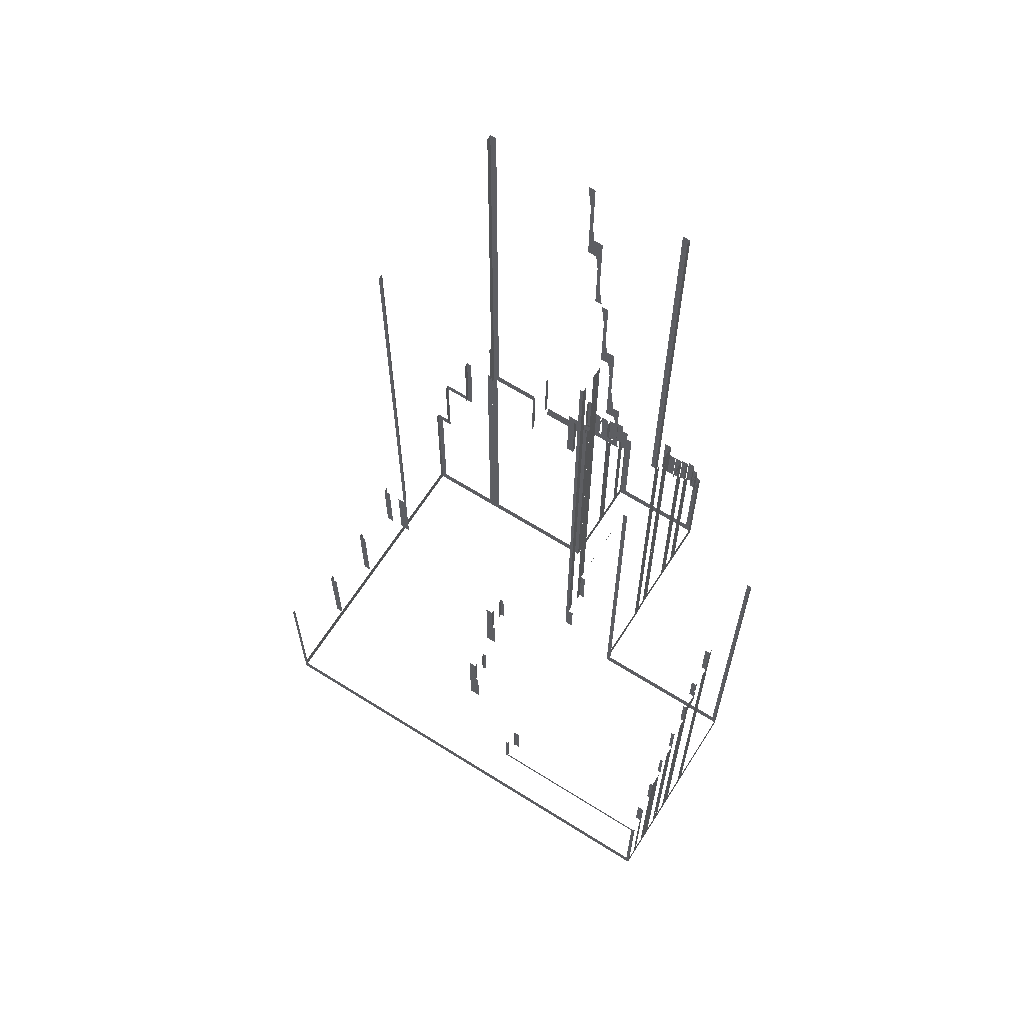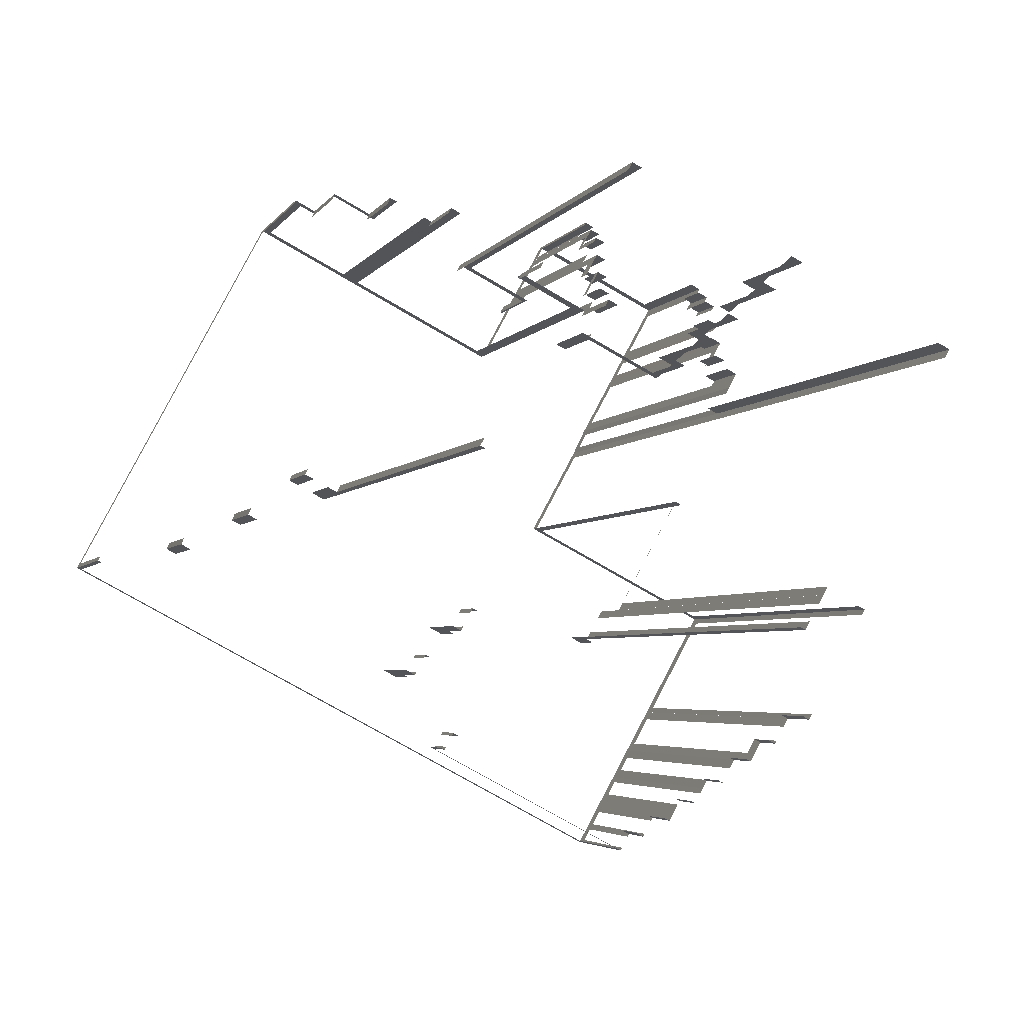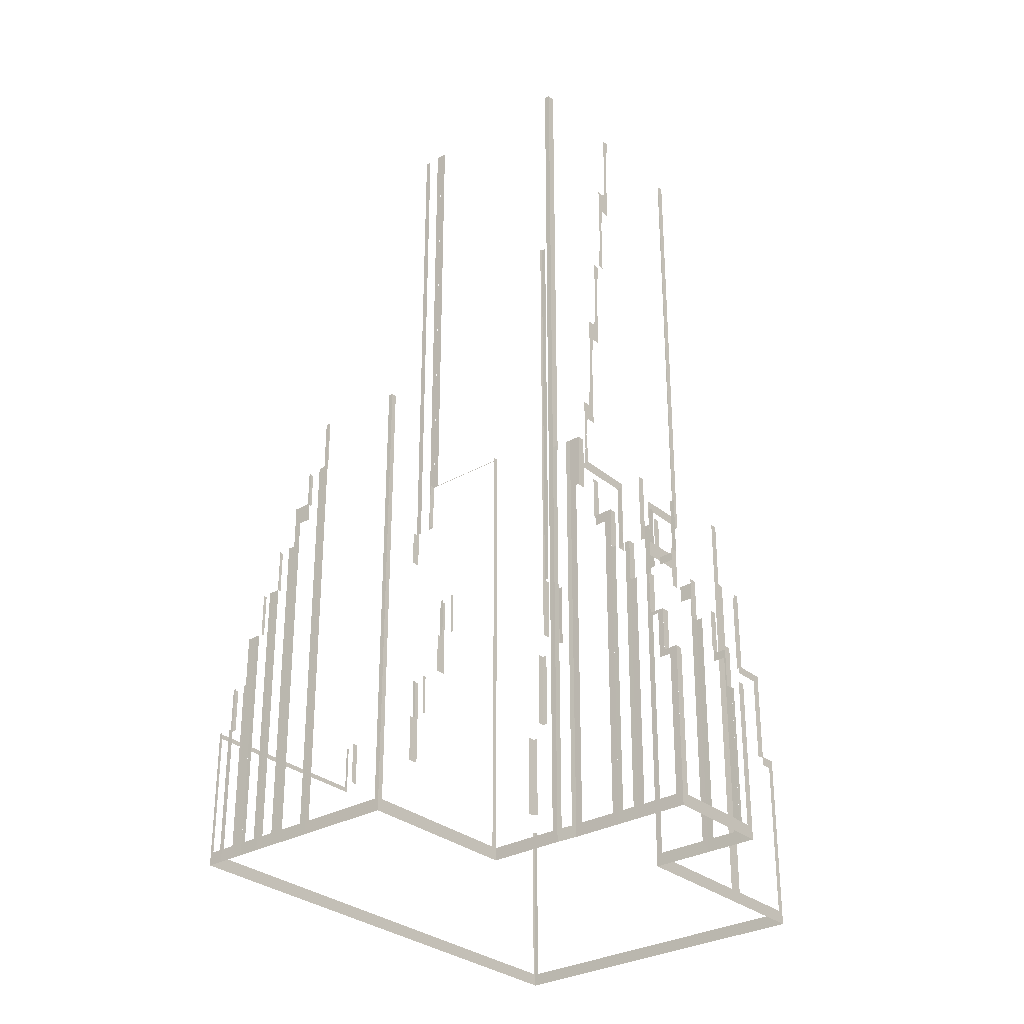
<metadata>
{"format":"obj","ext":"obj","renderer":"f3d","projection":"perspective","resolution":1024,"background":"white","views":[{"elev":64.8,"azim":4.1,"up":"+Z"},{"elev":-2.9,"azim":-13.0,"up":"+Y"},{"elev":-30.2,"azim":101.4,"up":"+Z"}]}
</metadata>
<code>
o geometryt000010000010000110010110000110000110100000110110st22_G
v 1248 -171.6 755.6
v 1248 -171.6 761.6
v 1248 -171.5 761.6
v 1248 -171.5 755
v 1269 -183.2 755
v 1270 -183.4 755.6
v 1269 -183.2 738.3
v 1210 -151.2 738.3
v 1248 -171.6 736.6
v 1270 -183.4 736.6
v 1210 -151 761.6
v 1210 -151.2 761.6
v 1210 -151 736.6
v 1210 -150.5 738.3
v 1210 -151 761.6
v 1210 -150.5 761.6
v 1231 -110.9 736.6
v 1231 -111.4 738.3
v 1210 -151 736.6
v 1231 -111.4 761.6
v 1231 -110.9 761.6
v 1217 -149 774.6
v 1217 -149 761.6
v 1217 -149.6 761.6
v 1217 -149.6 774.6
v 1233 -112.1 774.6
v 1233 -112.1 761.6
v 1233 -112.7 761.6
v 1233 -112.7 774.6
v 1217 -149.6 774.6
v 1217 -149.6 761.6
v 1218 -150.2 761.6
v 1218 -150.2 774.6
v 1241 -162.8 761.6
v 1242 -163.4 761.6
v 1242 -163.4 768.6
v 1241 -162.8 774.6
v 1242 -163.4 774.6
v 1222 -147.1 786.6
v 1222 -147.1 774.6
v 1223 -147.5 774.6
v 1223 -147.5 786.6
v 1244 -158.3 774.6
v 1245 -158.8 774.6
v 1245 -158.8 780.6
v 1244 -158.3 786.6
v 1245 -158.8 786.6
v 1223 -146.4 786.6
v 1223 -146.4 774.6
v 1222 -147.1 774.6
v 1222 -147.1 786.6
v 1237 -114.1 786.6
v 1237 -114.1 774.6
v 1237 -114.8 774.6
v 1237 -114.8 786.6
v 1227 -143.5 796.6
v 1227 -143.5 786.6
v 1227 -144 786.6
v 1227 -144 796.6
v 1229 -144.7 796.6
v 1229 -144.7 786.6
v 1229 -144.9 786.6
v 1230 -145.2 786.6
v 1230 -145.2 796.6
v 1227 -143 796.6
v 1227 -143 786.6
v 1227 -143.5 786.6
v 1227 -143.5 796.6
v 1241 -116.4 796.6
v 1241 -116.4 786.6
v 1241 -117 786.6
v 1241 -117 796.6
v 1230 -145.2 796.6
v 1230 -145.2 786.6
v 1230 -145.4 786.6
v 1230 -145.4 862.8
v 1230 -145.2 862.8
v 1256 -159.5 786.6
v 1257 -159.7 786.6
v 1257 -159.7 791.6
v 1256 -159.5 862.8
v 1257 -159.7 862.8
v 1230 -144.5 862.8
v 1230 -144.5 796.6
v 1230 -145.2 796.6
v 1230 -145.2 862.8
v 1242 -122.2 862.8
v 1242 -122.2 796.6
v 1242 -122.8 796.6
v 1242 -122.8 862.8
v 1233 -112.1 761.6
v 1233 -112.1 774.6
v 1233 -112.1 773.5
v 1233 -112.1 760.3
v 1232 -111.3 760.3
v 1231 -110.9 761.6
v 1237 -114.1 774.6
v 1237 -114.1 786.6
v 1238 -114.5 786.6
v 1238 -114.5 773.5
v 1232 -111.3 738.3
v 1241 -116 738.3
v 1237 -114.1 736.6
v 1233 -112.1 736.6
v 1231 -110.9 736.6
v 1241 -116 786.6
v 1241 -116.4 786.6
v 1241 -116.4 736.6
v 1242 -116.9 796.6
v 1242 -116.9 738.3
v 1241 -116.4 786.6
v 1241 -116.4 796.6
v 1257 -124.8 738.3
v 1251 -121.6 736.6
v 1241 -116.4 736.6
v 1257 -124.8 784.4
v 1258 -125.3 736.6
v 1251 -121.6 784.4
v 1251 -121.6 786.6
v 1258 -125.3 786.6
v 1242 -163.4 768.6
v 1242 -163.4 761.6
v 1242 -163.6 761.6
v 1242 -163.6 768.6
v 1271 -179.2 768.6
v 1271 -179.2 761.6
v 1272 -179.4 761.6
v 1272 -179.4 768.6
v 1242 -163.4 774.6
v 1242 -163.4 768.6
v 1242 -163 768.6
v 1242 -163 774.6
v 1243 -161.6 774.6
v 1243 -161.6 768.6
v 1243 -161.5 768.6
v 1243 -161.2 768.6
v 1243 -161.2 774.6
v 1249 -125.7 786.6
v 1249 -125.7 786.6
v 1249 -125.7 796.6
v 1249 -125.7 798.1
v 1248 -125.2 796.6
v 1246 -124 796.6
v 1242 -122.2 796.6
v 1243 -122.6 798.1
v 1242 -122.2 862.8
v 1243 -122.6 862.8
v 1256 -129.4 796.6
v 1256 -129.4 786.6
v 1255 -128.9 786.6
v 1255 -128.9 798.1
v 1262 -132.8 798.1
v 1263 -133.2 796.6
v 1262 -132.8 804.1
v 1257 -130.3 847.6
v 1256 -129.7 847.6
v 1256 -129.7 858.3
v 1258 -130.9 836.2
v 1258 -130.4 836.2
v 1258 -130.4 844.7
v 1260 -131.8 820.9
v 1259 -131.2 820.9
v 1259 -131.2 831.2
v 1262 -132.7 805.7
v 1260 -132 805.7
v 1260 -132 817.6
v 1243 -161.2 774.6
v 1243 -161.2 768.6
v 1244 -161.4 768.6
v 1244 -161.4 774.6
v 1273 -177 774.6
v 1273 -177 768.6
v 1273 -177.3 768.6
v 1273 -177.3 774.6
v 1245 -158.8 780.6
v 1245 -158.8 774.6
v 1245 -159 774.6
v 1245 -159 780.6
v 1274 -174.6 780.6
v 1274 -174.6 774.6
v 1274 -174.9 774.6
v 1274 -174.9 780.6
v 1245 -158.8 786.6
v 1245 -158.8 780.6
v 1245 -158.3 780.6
v 1245 -158.3 786.6
v 1246 -156.9 786.6
v 1246 -156.9 780.6
v 1246 -156.7 780.6
v 1246 -156.5 780.6
v 1246 -156.5 786.6
v 1246 -156.5 786.6
v 1246 -156.5 780.6
v 1246 -156.7 780.6
v 1246 -156.7 786.6
v 1275 -172.2 786.6
v 1275 -172.2 780.6
v 1276 -172.4 780.6
v 1276 -172.4 786.6
v 1248 -171.6 761.6
v 1248 -171.6 755.6
v 1248 -171.3 755.6
v 1248 -171.3 761.6
v 1249 -170.1 761.6
v 1249 -170.1 755.6
v 1249 -169.8 755.6
v 1249 -169.8 761.6
v 1249 -125.7 796.6
v 1249 -125.7 786.6
v 1249 -125.1 786.6
v 1249 -125.1 796.6
v 1251 -122.2 796.6
v 1251 -122.2 786.6
v 1251 -121.6 786.6
v 1251 -121.6 796.6
v 1249 -169.8 761.6
v 1249 -169.8 755.6
v 1250 -170.2 755.6
v 1250 -170.2 761.6
v 1270 -181.1 761.6
v 1270 -181.1 755.6
v 1271 -181.5 755.6
v 1271 -181.5 761.6
v 1256 -128.8 796.6
v 1256 -128.8 786.6
v 1256 -129.4 786.6
v 1256 -129.4 796.6
v 1258 -125.3 788.6
v 1258 -125.3 786.6
v 1257 -125.9 786.6
v 1257 -125.9 796.6
v 1258 -125.3 796.6
v 1257 -129.9 853.9
v 1256 -129.4 862.8
v 1257 -129.9 862.8
v 1258 -130.7 840.3
v 1257 -130.1 851.1
v 1258 -130.7 851.1
v 1259 -131.5 826.8
v 1258 -131 835.6
v 1259 -131.5 835.6
v 1261 -132.2 813.3
v 1260 -131.6 823.9
v 1261 -132.2 823.9
v 1262 -133 799.7
v 1261 -132.5 808.3
v 1262 -133 808.3
v 1269 -136.7 862.8
v 1269 -136.7 796.6
v 1268 -136.2 796.6
v 1268 -136.2 862.8
v 1257 -159.7 791.6
v 1257 -159.7 786.6
v 1257 -160 786.6
v 1257 -160 791.6
v 1276 -170.1 791.6
v 1276 -170.1 786.6
v 1277 -170.5 786.6
v 1277 -170.5 791.6
v 1257 -159.7 862.8
v 1257 -159.7 791.6
v 1257 -159 791.6
v 1257 -159 862.8
v 1258 -157.5 791.6
v 1258 -156.8 791.6
v 1258 -156.8 798.6
v 1258 -157.5 862.8
v 1258 -156.8 862.8
v 1258 -124.5 788.6
v 1258 -124.5 738.3
v 1258 -125.3 786.6
v 1258 -125.3 788.6
v 1261 -118.7 738.3
v 1260 -120.7 736.6
v 1259 -123.1 736.6
v 1258 -125.3 736.6
v 1261 -118.7 774.3
v 1262 -118 770.6
v 1262 -118 736.6
v 1260 -120.2 774.3
v 1260 -120.2 776.6
v 1262 -118 776.6
v 1260 -120.7 782.6
v 1260 -120.7 781.4
v 1259 -123.1 781.4
v 1259 -123.1 782.6
v 1259 -125.8 796.6
v 1259 -125.8 788.6
v 1258 -125.3 788.6
v 1258 -125.3 796.6
v 1271 -132.6 796.6
v 1271 -132.6 788.6
v 1270 -132.1 788.6
v 1270 -132.1 796.6
v 1258 -156.8 798.6
v 1258 -156.8 791.6
v 1259 -157.2 791.6
v 1259 -157.2 798.6
v 1278 -167.5 798.6
v 1278 -167.5 791.6
v 1278 -167.9 791.6
v 1278 -167.9 798.6
v 1258 -156.2 798.7
v 1258 -156.2 862.8
v 1258 -156.8 862.8
v 1258 -156.8 798.6
v 1261 -151.4 798.6
v 1264 -146 798.7
v 1264 -146 798.6
v 1264 -145.9 738.3
v 1264 -145.9 736.6
v 1267 -140.2 736.6
v 1269 -136.7 736.6
v 1269 -137.4 738.3
v 1269 -136.7 796.6
v 1269 -136.7 862.8
v 1269 -137.4 862.8
v 1260 -123.6 788.6
v 1260 -123.6 782.6
v 1259 -123.1 782.6
v 1259 -123.1 788.6
v 1272 -130.4 788.6
v 1272 -130.4 782.6
v 1271 -129.9 782.6
v 1271 -129.9 788.6
v 1261 -121.2 782.6
v 1261 -121.2 776.6
v 1260 -120.7 776.6
v 1260 -120.7 782.6
v 1274 -127.9 782.6
v 1274 -127.9 776.6
v 1273 -127.4 776.6
v 1273 -127.4 782.6
v 1262 -117.2 770.6
v 1262 -117.2 738.3
v 1262 -118 770.6
v 1264 -114.3 738.3
v 1263 -115.3 736.6
v 1262 -118 736.6
v 1264 -114.3 763.5
v 1264 -113.5 758.6
v 1264 -113.5 736.6
v 1263 -115.8 763.5
v 1263 -115.3 764.6
v 1264 -113.5 764.6
v 1263 -115.8 770.6
v 1263 -115.3 770.6
v 1263 -118.5 776.6
v 1263 -118.5 770.6
v 1262 -118 770.6
v 1262 -118 776.6
v 1275 -125.3 776.6
v 1275 -125.3 770.6
v 1274 -124.8 770.6
v 1274 -124.8 776.6
v 1264 -115.8 770.6
v 1264 -115.8 764.6
v 1263 -115.3 764.6
v 1263 -115.3 770.6
v 1277 -122.5 770.6
v 1277 -122.5 764.6
v 1276 -122 764.6
v 1276 -122 770.6
v 1264 -113.2 738.3
v 1264 -113.5 758.6
v 1264 -113.2 758.6
v 1265 -112.2 738.3
v 1264 -113.5 736.6
v 1265 -112.2 758.6
v 1265 -111.9 758.6
v 1265 -111.9 736.6
v 1265 -114 764.6
v 1265 -114 758.6
v 1264 -113.5 758.6
v 1264 -113.5 764.6
v 1278 -120.8 764.6
v 1278 -120.8 758.6
v 1277 -120.3 758.6
v 1277 -120.3 764.6
v 1265 -146.2 738.3
v 1264 -145.9 798.6
v 1265 -146.2 798.6
v 1284 -156.3 738.3
v 1264 -145.9 736.6
v 1284 -156.3 798.6
v 1284 -156.7 798.6
v 1284 -156.7 736.6
v 1266 -112.4 738.3
v 1265 -111.9 758.6
v 1266 -112.4 758.6
v 1278 -119.1 736.6
v 1277 -118.6 738.3
v 1265 -111.9 736.6
v 1277 -118.6 758.6
v 1278 -119.1 758.6
v 1270 -134.6 738.3
v 1270 -134 796.6
v 1270 -134.6 796.6
v 1269 -136.1 738.3
v 1270 -134 736.6
v 1269 -136.1 796.6
v 1269 -136.7 796.6
v 1269 -136.7 736.6
v 1271 -181.8 738.3
v 1271 -181.5 755.6
v 1271 -181.8 755.6
v 1270 -183.1 738.3
v 1271 -181.5 736.6
v 1270 -183.1 755.6
v 1270 -183.4 755.6
v 1270 -183.4 736.6
v 1272 -130.2 782.6
v 1272 -130.2 781.1
v 1273 -128.8 781.1
v 1274 -127.9 782.6
v 1273 -128.8 738.3
v 1274 -127.9 776.6
v 1272 -131.5 736.6
v 1271 -133.1 738.3
v 1272 -130.4 736.6
v 1274 -127.9 736.6
v 1271 -133.1 788.9
v 1270 -134 736.6
v 1271 -132.6 736.6
v 1271 -132.6 796.6
v 1271 -132.6 788.9
v 1270 -134 796.6
v 1272 -179.7 761.6
v 1272 -179.7 738.3
v 1272 -179.4 761.6
v 1271 -181.5 736.6
v 1271 -181.2 738.3
v 1272 -179.4 736.6
v 1271 -181.2 761.6
v 1271 -181.5 755.6
v 1271 -181.5 761.6
v 1272 -179.4 736.6
v 1273 -178.2 736.6
v 1273 -178.2 768.6
v 1272 -179.4 761.6
v 1272 -179.4 768.6
v 1274 -176.2 774.6
v 1274 -176.2 738.3
v 1274 -175.7 774.6
v 1273 -177.7 738.3
v 1273 -177.3 736.6
v 1274 -175.7 736.6
v 1273 -177.7 768.6
v 1273 -178.2 768.6
v 1273 -178.2 736.6
v 1275 -125.9 776.6
v 1275 -125.9 738.3
v 1275 -125.3 770.6
v 1275 -125.3 776.6
v 1274 -127.9 736.6
v 1274 -127.3 738.3
v 1275 -125.3 736.6
v 1274 -127.3 776.6
v 1274 -127.9 776.6
v 1275 -173.3 780.6
v 1275 -173.3 738.3
v 1276 -172.4 780.6
v 1274 -174.8 738.3
v 1274 -174.9 736.6
v 1276 -172.4 736.6
v 1274 -174.8 780.6
v 1274 -174.9 774.6
v 1274 -175.7 774.6
v 1274 -175.7 736.6
v 1274 -174.9 780.6
v 1278 -120.8 758.6
v 1278 -120.8 764.6
v 1277 -121.5 764.2
v 1277 -121.5 757.7
v 1278 -120 757.7
v 1278 -119.1 758.6
v 1277 -122.5 764.6
v 1277 -122.5 770.6
v 1276 -122.9 770.6
v 1276 -122.9 764.2
v 1278 -120 738.3
v 1276 -124.4 738.3
v 1277 -122.5 736.6
v 1278 -120.8 736.6
v 1278 -119.1 736.6
v 1276 -124.4 770.6
v 1275 -125.3 770.6
v 1275 -125.3 736.6
v 1278 -168.7 791.6
v 1278 -168.7 738.3
v 1278 -167.9 791.6
v 1276 -171.6 738.3
v 1277 -170.5 736.6
v 1278 -167.9 736.6
v 1276 -171.6 784
v 1276 -172.4 780.6
v 1276 -172.4 736.6
v 1277 -170.2 784
v 1277 -170.5 786.6
v 1276 -172.4 786.6
v 1277 -170.2 791.6
v 1277 -170.5 791.6
v 1284 -157.2 798.6
v 1284 -157.2 738.3
v 1284 -156.7 798.6
v 1278 -167.9 736.6
v 1278 -167.3 738.3
v 1284 -156.7 736.6
v 1278 -167.3 798.6
v 1278 -167.9 791.6
v 1278 -167.9 798.6
f 1 2 3
f 4 1 3
f 5 1 4
f 6 1 5
f 6 5 7
f 7 8 9
f 10 7 9
f 10 6 7
f 11 8 12
f 13 8 11
f 8 13 9
f 14 15 16
f 17 14 18
f 17 19 14
f 15 14 19
f 20 21 18
f 21 17 18
f 22 23 24
f 22 24 25
f 26 27 28
f 26 28 29
f 30 31 32
f 30 32 33
f 34 35 36
f 37 34 36
f 38 37 36
f 39 40 41
f 39 41 42
f 43 44 45
f 46 43 45
f 47 46 45
f 48 49 50
f 48 50 51
f 52 53 54
f 52 54 55
f 56 57 58
f 56 58 59
f 60 61 62
f 62 63 64
f 60 62 64
f 65 66 67
f 65 67 68
f 69 70 71
f 69 71 72
f 73 74 75
f 76 73 75
f 81 78 80
f 82 81 80
f 83 84 85
f 83 85 86
f 87 88 89
f 87 89 90
f 91 92 93
f 93 94 91
f 94 95 91
f 96 91 95
f 97 93 92
f 98 99 97
f 99 100 97
f 100 93 97
f 101 96 95
f 102 103 101
f 103 104 101
f 104 105 101
f 101 105 96
f 102 106 107
f 102 107 108
f 102 108 103
f 109 110 111
f 111 112 109
f 113 114 110
f 114 115 110
f 111 110 115
f 116 117 113
f 117 114 113
f 118 119 116
f 119 120 116
f 116 120 117
f 121 122 123
f 121 123 124
f 125 126 127
f 125 127 128
f 129 130 131
f 129 131 132
f 135 136 137
f 133 135 137
f 141 138 140
f 143 144 145
f 141 143 145
f 145 144 146
f 145 146 147
f 152 148 151
f 153 152 154
f 152 153 148
f 155 156 157
f 158 159 160
f 161 162 163
f 164 165 166
f 167 168 169
f 167 169 170
f 171 172 173
f 171 173 174
f 175 176 177
f 175 177 178
f 179 180 181
f 179 181 182
f 183 184 185
f 183 185 186
f 187 188 189
f 187 189 191
f 200 201 202
f 200 202 203
f 204 205 206
f 204 206 207
f 208 209 210
f 208 210 211
f 212 213 214
f 212 214 215
f 216 217 218
f 216 218 219
f 220 221 222
f 220 222 223
f 224 225 226
f 224 226 227
f 228 229 230
f 231 228 230
f 232 228 231
f 233 234 235
f 236 237 238
f 239 240 241
f 242 243 244
f 245 246 247
f 248 249 250
f 248 250 251
f 260 261 262
f 260 262 263
f 264 265 266
f 267 264 266
f 268 267 266
f 269 270 271
f 271 272 269
f 273 274 270
f 274 275 270
f 271 270 276
f 273 277 278
f 278 279 273
f 279 274 273
f 280 281 277
f 281 282 277
f 277 282 278
f 283 284 285
f 283 285 286
f 291 292 293
f 291 293 294
f 295 296 297
f 295 297 298
f 299 300 301
f 299 301 302
f 303 304 305
f 306 303 305
f 309 308 307
f 310 311 312
f 312 313 314
f 310 312 314
f 316 317 315
f 317 314 315
f 322 323 324
f 322 324 325
f 330 331 332
f 330 332 333
f 334 335 336
f 337 338 335
f 338 339 335
f 336 335 339
f 337 340 341
f 341 342 337
f 342 338 337
f 343 344 340
f 344 345 340
f 340 345 341
f 343 346 344
f 344 346 347
f 356 357 358
f 356 358 359
f 360 361 362
f 360 362 363
f 364 365 366
f 367 368 364
f 365 364 368
f 369 370 367
f 370 371 367
f 371 368 367
f 372 373 374
f 372 374 375
f 376 377 378
f 376 378 379
f 380 381 382
f 383 384 380
f 381 380 384
f 385 386 383
f 386 387 383
f 387 384 383
f 388 389 390
f 391 388 392
f 391 393 388
f 389 388 393
f 394 395 392
f 395 391 392
f 396 397 398
f 399 400 396
f 397 396 400
f 402 403 399
f 404 405 406
f 407 408 404
f 405 404 408
f 409 410 407
f 410 411 407
f 411 408 407
f 412 413 414
f 415 412 414
f 414 416 417
f 415 414 417
f 418 416 419
f 420 416 418
f 421 416 420
f 416 421 417
f 419 422 423
f 419 423 424
f 424 418 419
f 425 422 426
f 427 422 425
f 423 422 427
f 428 429 430
f 431 429 432
f 431 433 429
f 430 429 433
f 432 434 435
f 435 431 432
f 434 436 435
f 437 438 439
f 437 439 440
f 440 439 441
f 442 443 444
f 445 446 443
f 446 447 443
f 443 447 444
f 448 449 445
f 449 450 445
f 450 446 445
f 451 452 453
f 455 452 456
f 455 457 452
f 453 452 457
f 456 458 459
f 459 455 456
f 460 461 462
f 463 464 461
f 464 465 461
f 462 461 465
f 463 466 467
f 467 468 463
f 468 469 463
f 469 464 463
f 466 470 467
f 471 472 473
f 473 474 471
f 474 475 471
f 476 471 475
f 477 473 472
f 478 479 477
f 479 480 477
f 480 473 477
f 481 476 475
f 482 483 481
f 483 484 481
f 484 485 481
f 481 485 476
f 482 486 487
f 482 487 488
f 482 488 483
f 489 490 491
f 492 493 490
f 493 494 490
f 491 490 494
f 492 495 496
f 496 497 492
f 497 493 492
f 498 499 495
f 499 500 495
f 495 500 496
f 498 501 499
f 499 501 502
f 503 504 505
f 506 504 507
f 506 508 504
f 505 504 508
f 507 509 510
f 510 506 507
f 509 511 510
f 77 73 76
f 78 79 80
f 133 134 135
f 138 139 140
f 142 141 140
f 142 143 141
f 148 149 150
f 148 150 151
f 189 190 191
f 192 193 194
f 192 194 195
f 196 197 198
f 196 198 199
f 252 253 254
f 252 254 255
f 256 257 258
f 256 258 259
f 275 276 270
f 287 288 289
f 287 289 290
f 307 303 306
f 308 303 307
f 314 313 315
f 318 319 320
f 318 320 321
f 326 327 328
f 326 328 329
f 348 349 350
f 348 350 351
f 352 353 354
f 352 354 355
f 401 402 399
f 403 400 399
f 453 454 451

</code>
